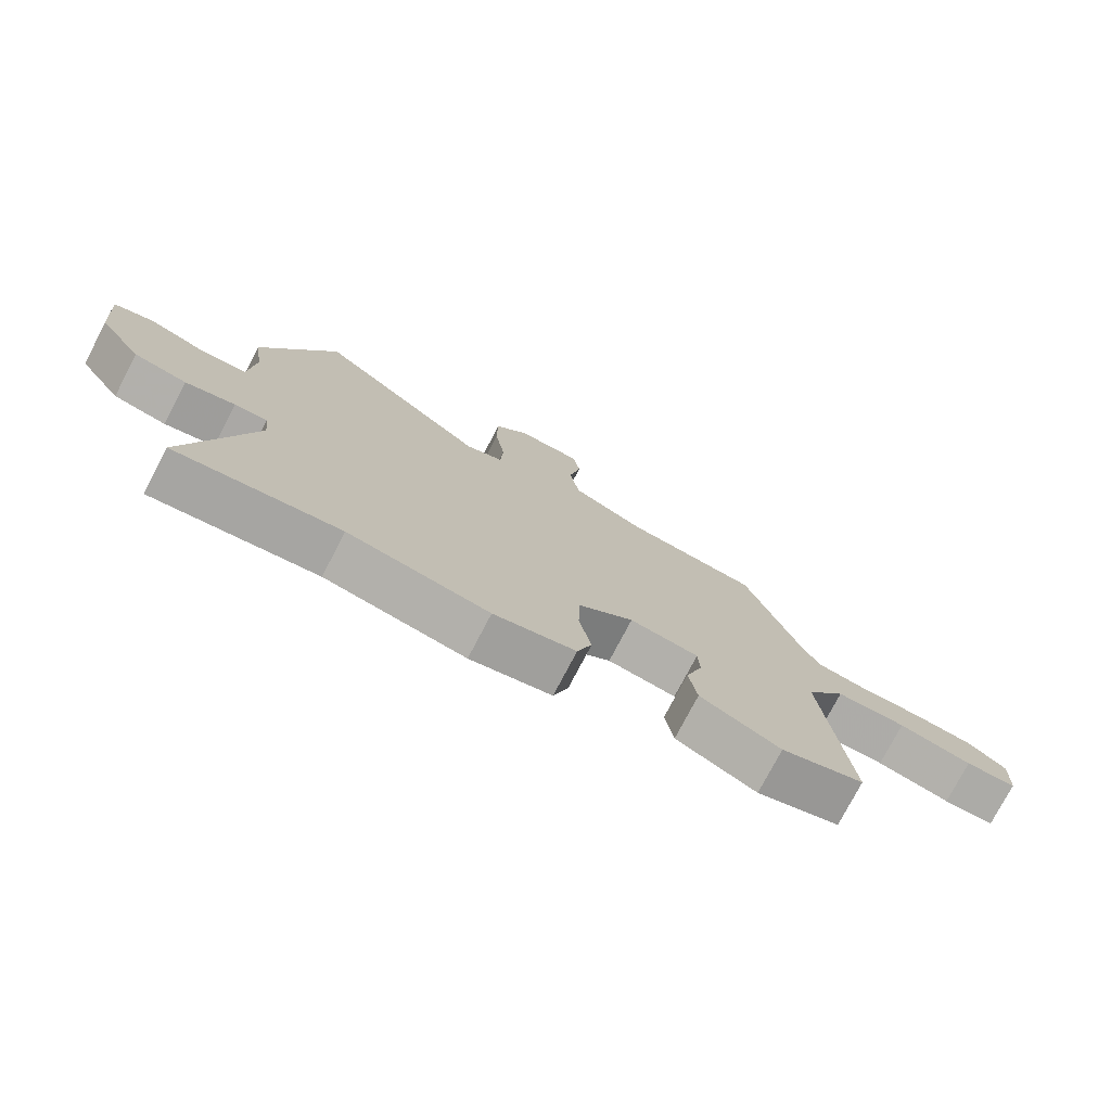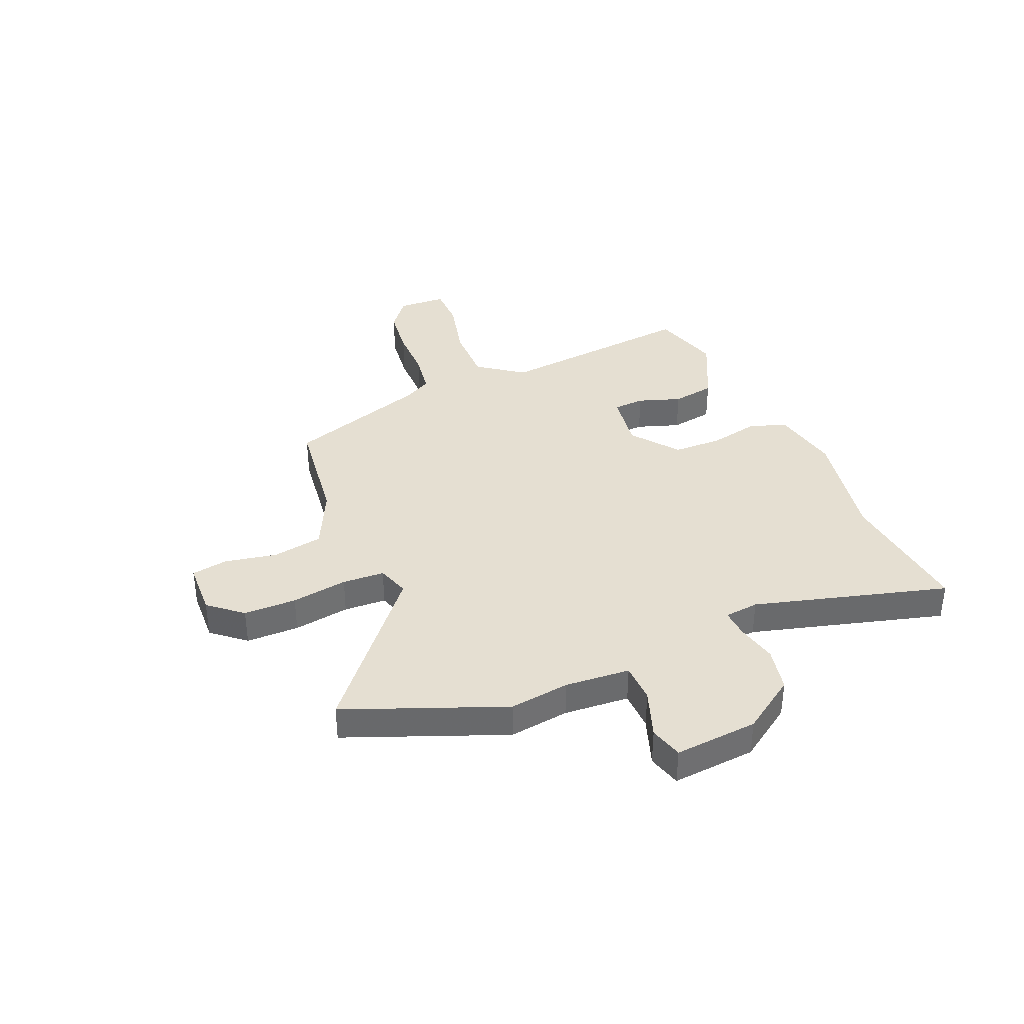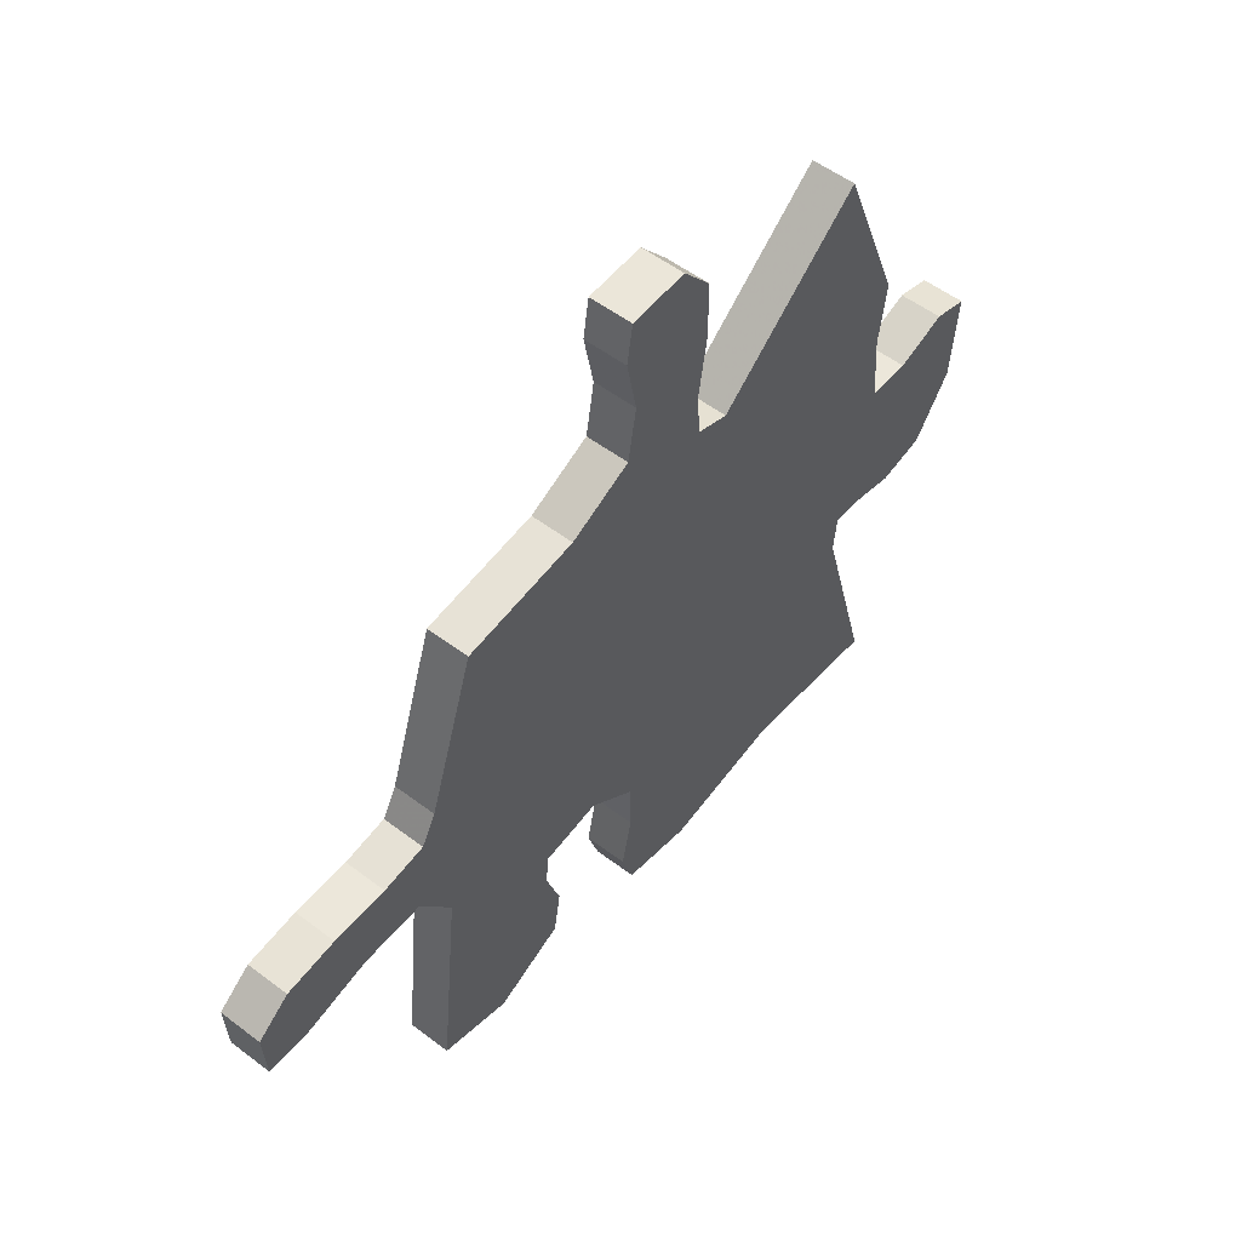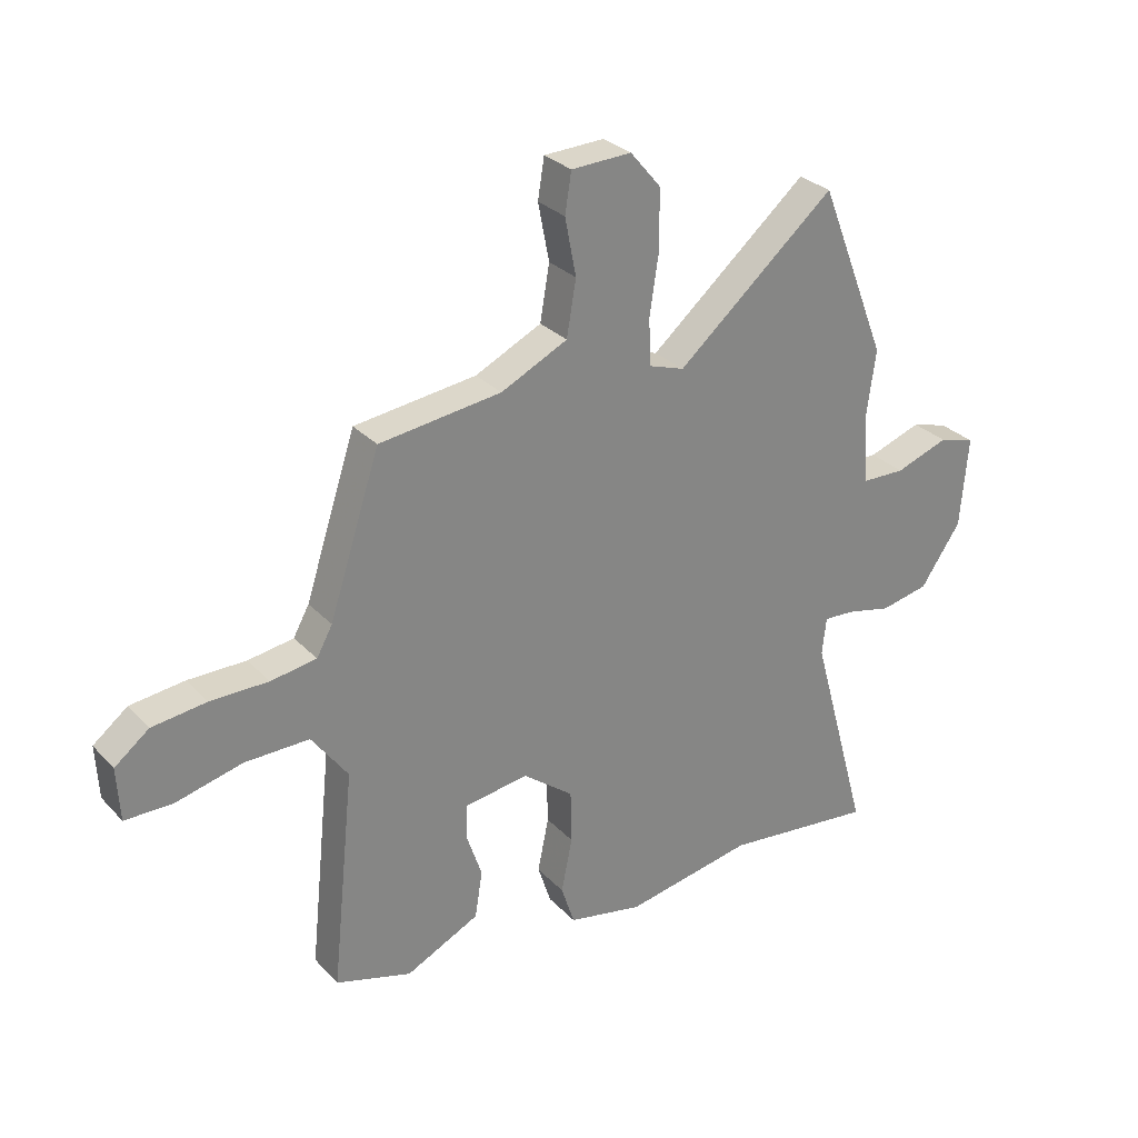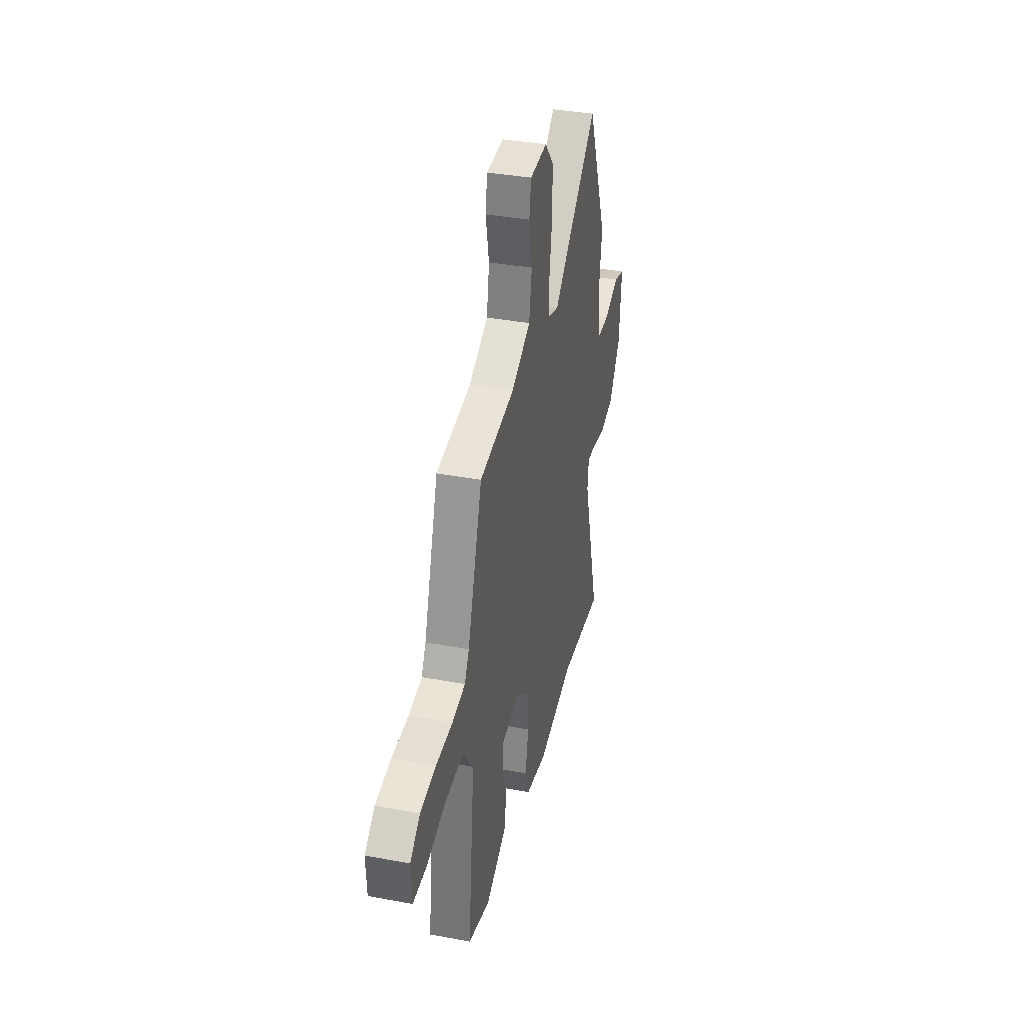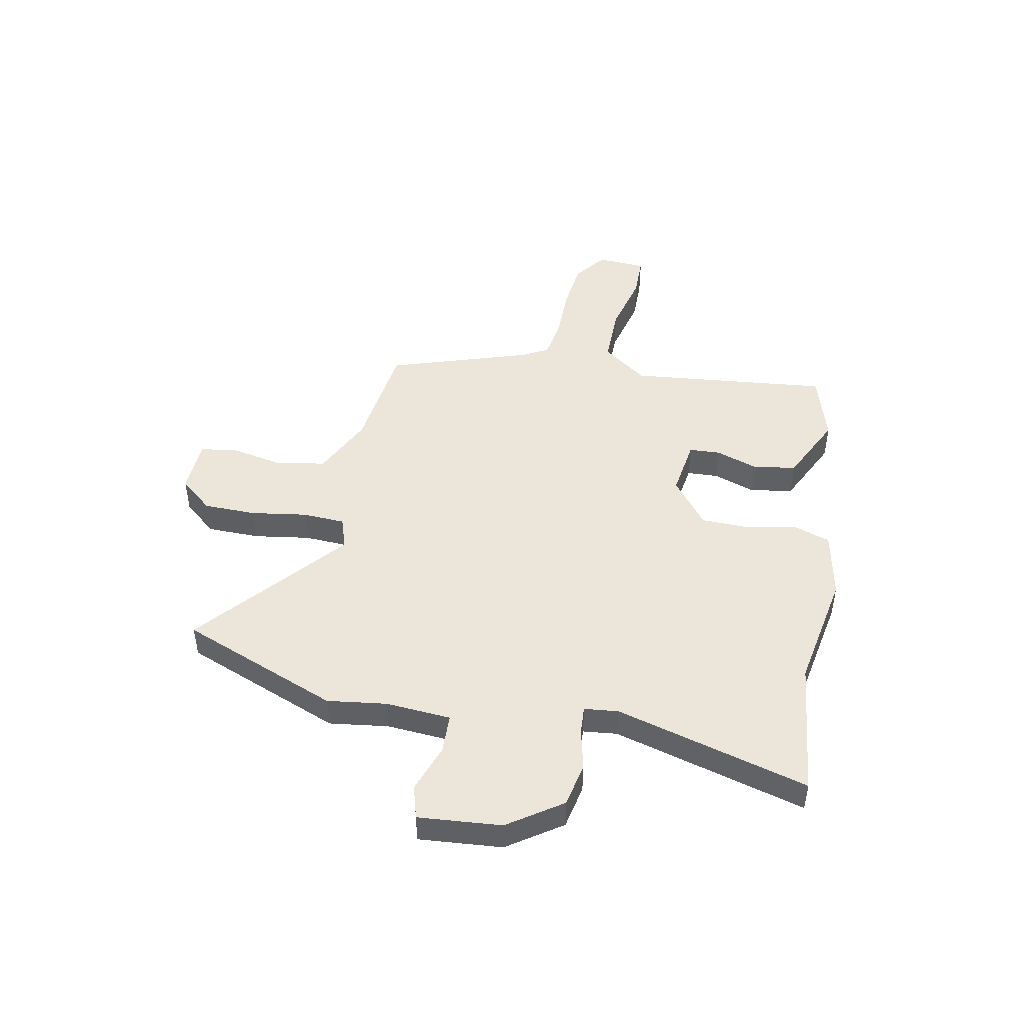
<metadata>
{"format":"obj","ext":"obj","renderer":"f3d","projection":"perspective","resolution":1024,"background":"white","views":[{"elev":-76.4,"azim":152.4,"up":"+Z"},{"elev":37.5,"azim":67.1,"up":"+Y"},{"elev":53.9,"azim":-51.1,"up":"+Z"},{"elev":29.0,"azim":-34.0,"up":"+Z"},{"elev":37.2,"azim":-76.6,"up":"+Z"},{"elev":47.0,"azim":101.1,"up":"+Y"}]}
</metadata>
<code>
v -0.491 0.07 -0.427
v -0.452 0.07 -0.052
v -0.514 0.07 0.033
v -0.624 0.07 0.032
v -0.739 0.07 0.004
v -0.819 0.07 0.005
v -0.824 0.07 0.096
v -0.765 0.07 0.142
v -0.672 0.07 0.153
v -0.573 0.07 0.153
v -0.495 0.07 0.165
v -0.468 0.07 0.214
v -0.381 0.07 0.48
v -0.172 0.07 0.506
v -0.058 0.07 0.561
v -0.042 0.07 0.655
v -0.061 0.07 0.753
v -0.05 0.07 0.821
v 0.053 0.07 0.825
v 0.105 0.07 0.763
v 0.106 0.07 0.664
v 0.09 0.07 0.559
v 0.094 0.07 0.48
v 0.154 0.07 0.46
v 0.425 0.07 0.69
v 0.542 0.07 0.394
v 0.527 0.07 0.282
v 0.536 0.07 0.16
v 0.61 0.07 0.158
v 0.701 0.07 0.19
v 0.763 0.07 0.172
v 0.75 0.07 0.016
v 0.681 0.07 -0.085
v 0.598 0.07 -0.102
v 0.52 0.07 -0.084
v 0.468 0.07 -0.081
v 0.461 0.07 -0.145
v 0.561 0.07 -0.507
v 0.303 0.07 -0.478
v 0.083 0.07 -0.518
v -0.045 0.07 -0.492
v -0.068 0.07 -0.422
v -0.049 0.07 -0.329
v -0.051 0.07 -0.238
v -0.138 0.07 -0.171
v -0.246 0.07 -0.187
v -0.249 0.07 -0.245
v -0.222 0.07 -0.325
v -0.235 0.07 -0.405
v -0.361 0.07 -0.466
v -0.491 0 -0.427
v -0.452 0 -0.052
v -0.514 0 0.033
v -0.624 0 0.032
v -0.739 0 0.004
v -0.819 0 0.005
v -0.824 0 0.096
v -0.765 0 0.142
v -0.672 0 0.153
v -0.573 0 0.153
v -0.495 0 0.165
v -0.468 0 0.214
v -0.381 0 0.48
v -0.172 0 0.506
v -0.058 0 0.561
v -0.042 0 0.655
v -0.061 0 0.753
v -0.05 0 0.821
v 0.053 0 0.825
v 0.105 0 0.763
v 0.106 0 0.664
v 0.09 0 0.559
v 0.094 0 0.48
v 0.154 0 0.46
v 0.425 0 0.69
v 0.542 0 0.394
v 0.527 0 0.282
v 0.536 0 0.16
v 0.61 0 0.158
v 0.701 0 0.19
v 0.763 0 0.172
v 0.75 0 0.016
v 0.681 0 -0.085
v 0.598 0 -0.102
v 0.52 0 -0.084
v 0.468 0 -0.081
v 0.461 0 -0.145
v 0.561 0 -0.507
v 0.303 0 -0.478
v 0.083 0 -0.518
v -0.045 0 -0.492
v -0.068 0 -0.422
v -0.049 0 -0.329
v -0.051 0 -0.238
v -0.138 0 -0.171
v -0.246 0 -0.187
v -0.249 0 -0.245
v -0.222 0 -0.325
v -0.235 0 -0.405
v -0.361 0 -0.466
f 47 48 49 50
f 46 47 50 1
f 40 41 42 43
f 39 40 43 44
f 37 38 39 44
f 36 37 44 45
f 32 33 34 35
f 32 35 36
f 29 30 31 32
f 28 29 32 36
f 27 28 36 45
f 24 25 26 27
f 23 24 27 45
f 19 20 21 22
f 16 17 18 19
f 15 16 19 22
f 14 15 22 23
f 12 13 14 23
f 7 8 9 10
f 7 10 11
f 4 5 6 7
f 3 4 7 11
f 2 3 11 12
f 46 1 2
f 23 45 46
f 2 12 23 46
f 100 99 98 97
f 51 100 97 96
f 93 92 91 90
f 94 93 90 89
f 94 89 88 87
f 95 94 87 86
f 85 84 83 82
f 86 85 82
f 82 81 80 79
f 86 82 79 78
f 95 86 78 77
f 77 76 75 74
f 95 77 74 73
f 72 71 70 69
f 69 68 67 66
f 72 69 66 65
f 73 72 65 64
f 73 64 63 62
f 60 59 58 57
f 61 60 57
f 57 56 55 54
f 61 57 54 53
f 62 61 53 52
f 52 51 96
f 96 95 73
f 96 73 62 52
f 1 51 52 2
f 2 52 53 3
f 3 53 54 4
f 4 54 55 5
f 5 55 56 6
f 6 56 57 7
f 7 57 58 8
f 8 58 59 9
f 9 59 60 10
f 10 60 61 11
f 11 61 62 12
f 12 62 63 13
f 13 63 64 14
f 14 64 65 15
f 15 65 66 16
f 16 66 67 17
f 17 67 68 18
f 18 68 69 19
f 19 69 70 20
f 20 70 71 21
f 21 71 72 22
f 22 72 73 23
f 23 73 74 24
f 24 74 75 25
f 25 75 76 26
f 26 76 77 27
f 27 77 78 28
f 28 78 79 29
f 29 79 80 30
f 30 80 81 31
f 31 81 82 32
f 32 82 83 33
f 33 83 84 34
f 34 84 85 35
f 35 85 86 36
f 36 86 87 37
f 37 87 88 38
f 38 88 89 39
f 39 89 90 40
f 40 90 91 41
f 41 91 92 42
f 42 92 93 43
f 43 93 94 44
f 44 94 95 45
f 45 95 96 46
f 46 96 97 47
f 47 97 98 48
f 48 98 99 49
f 49 99 100 50
f 50 100 51 1

</code>
